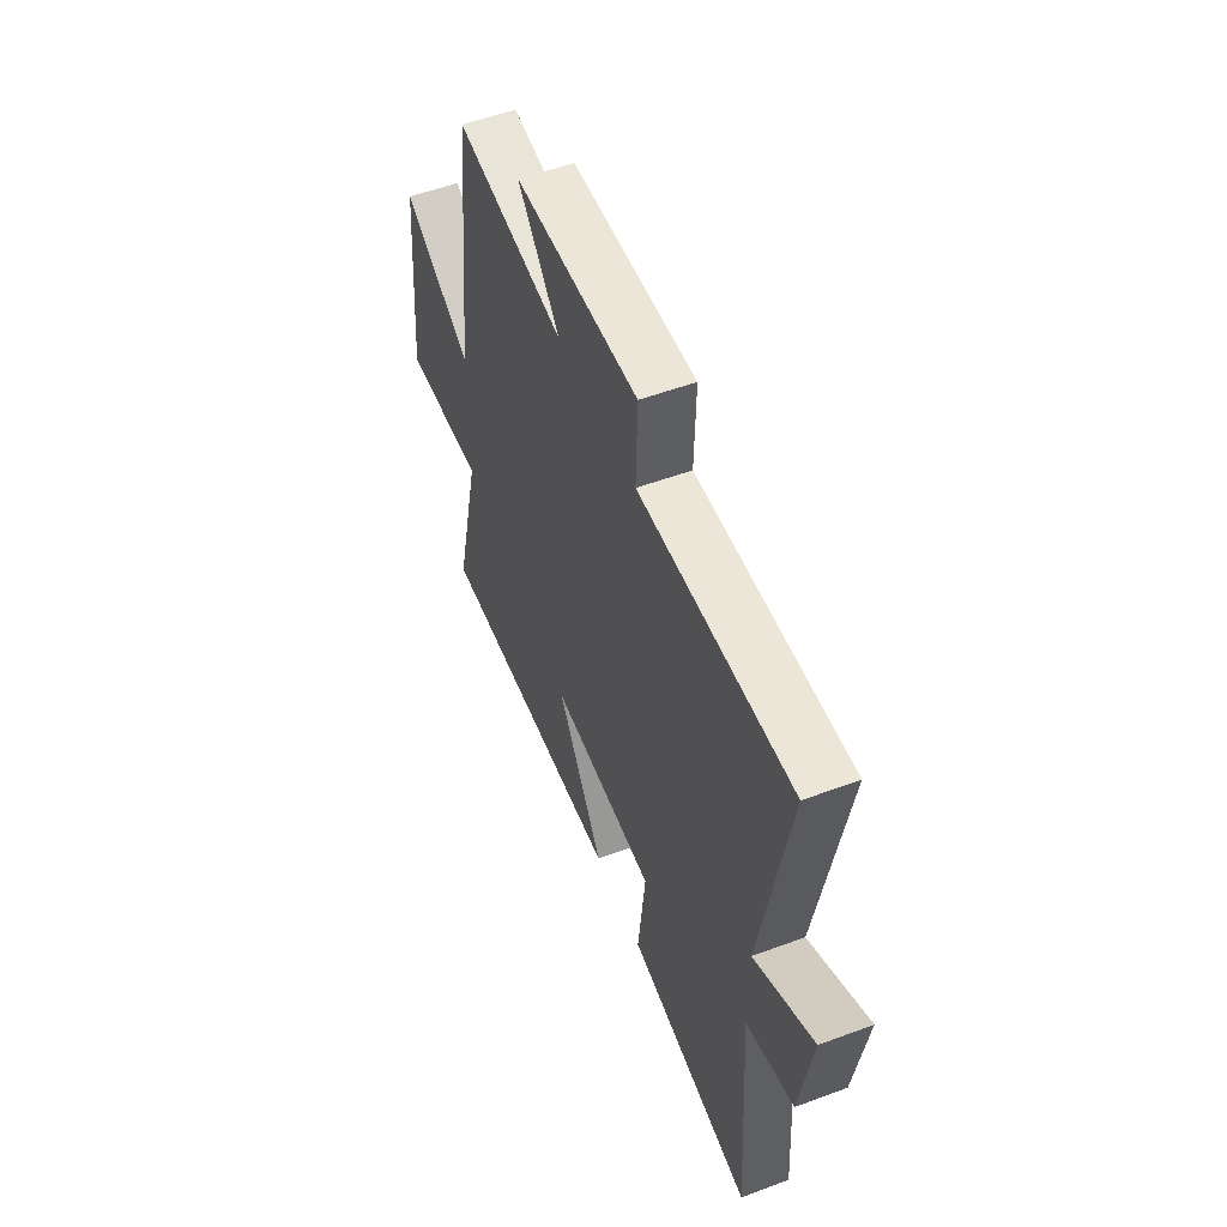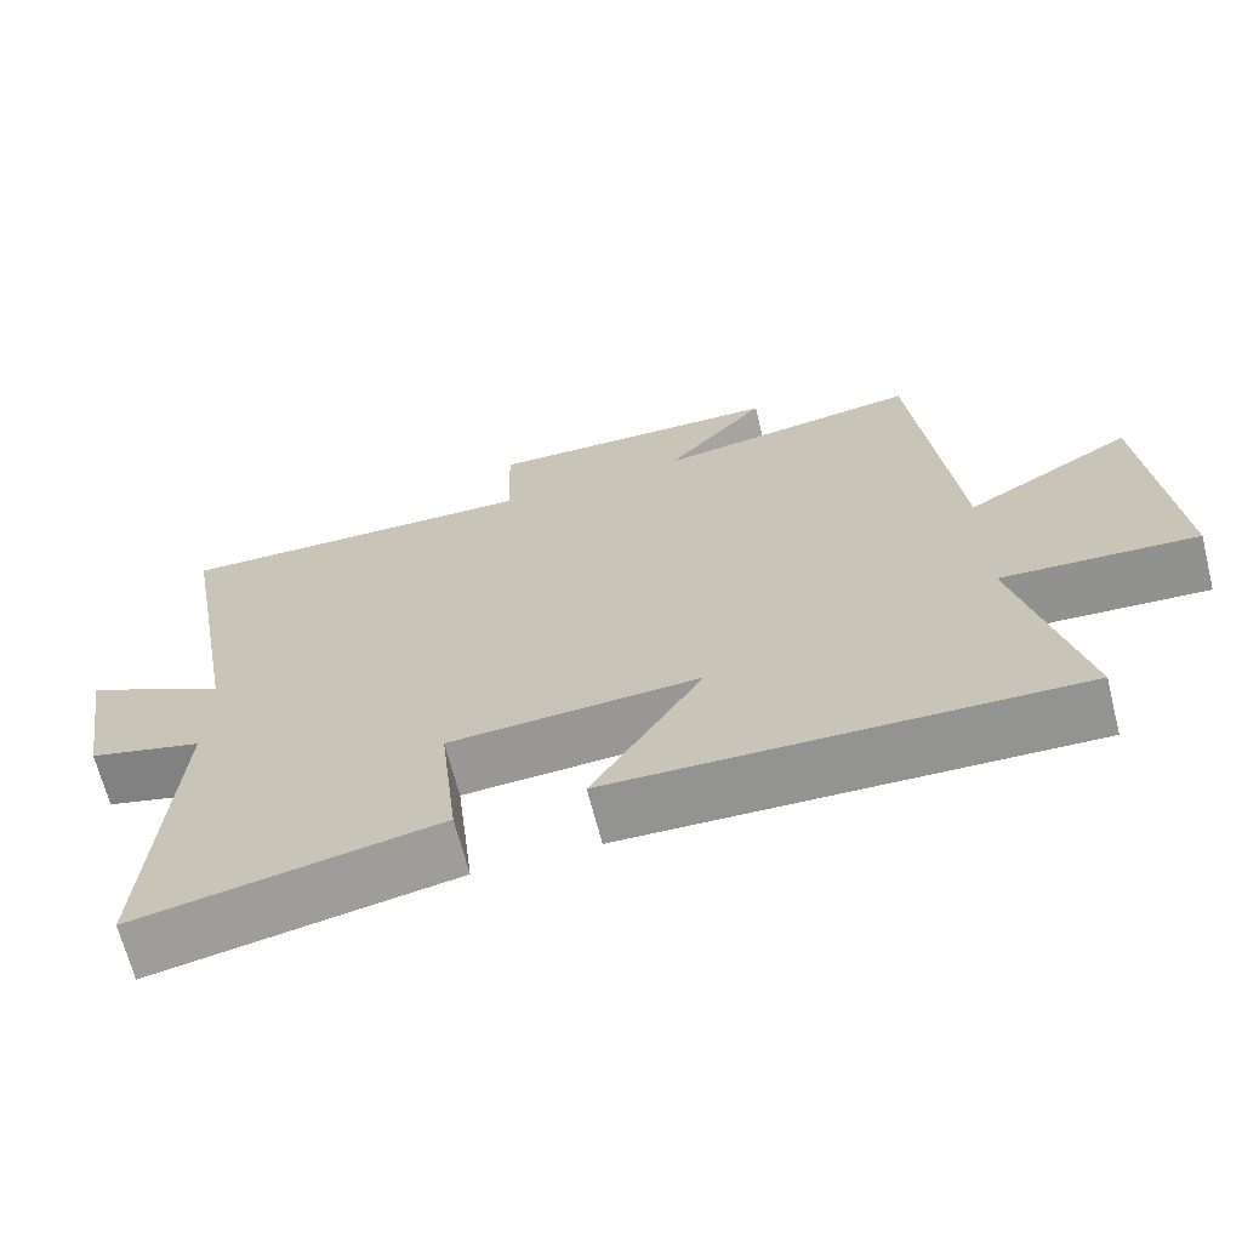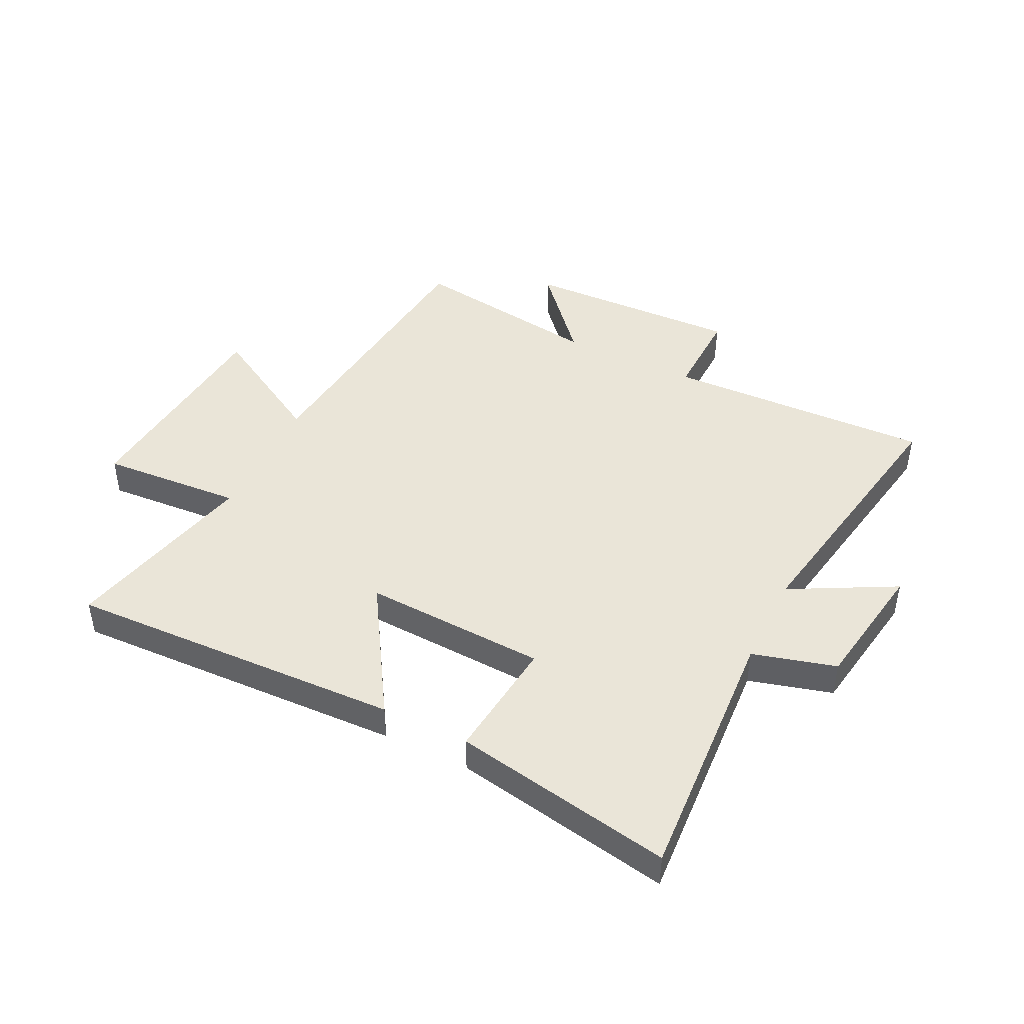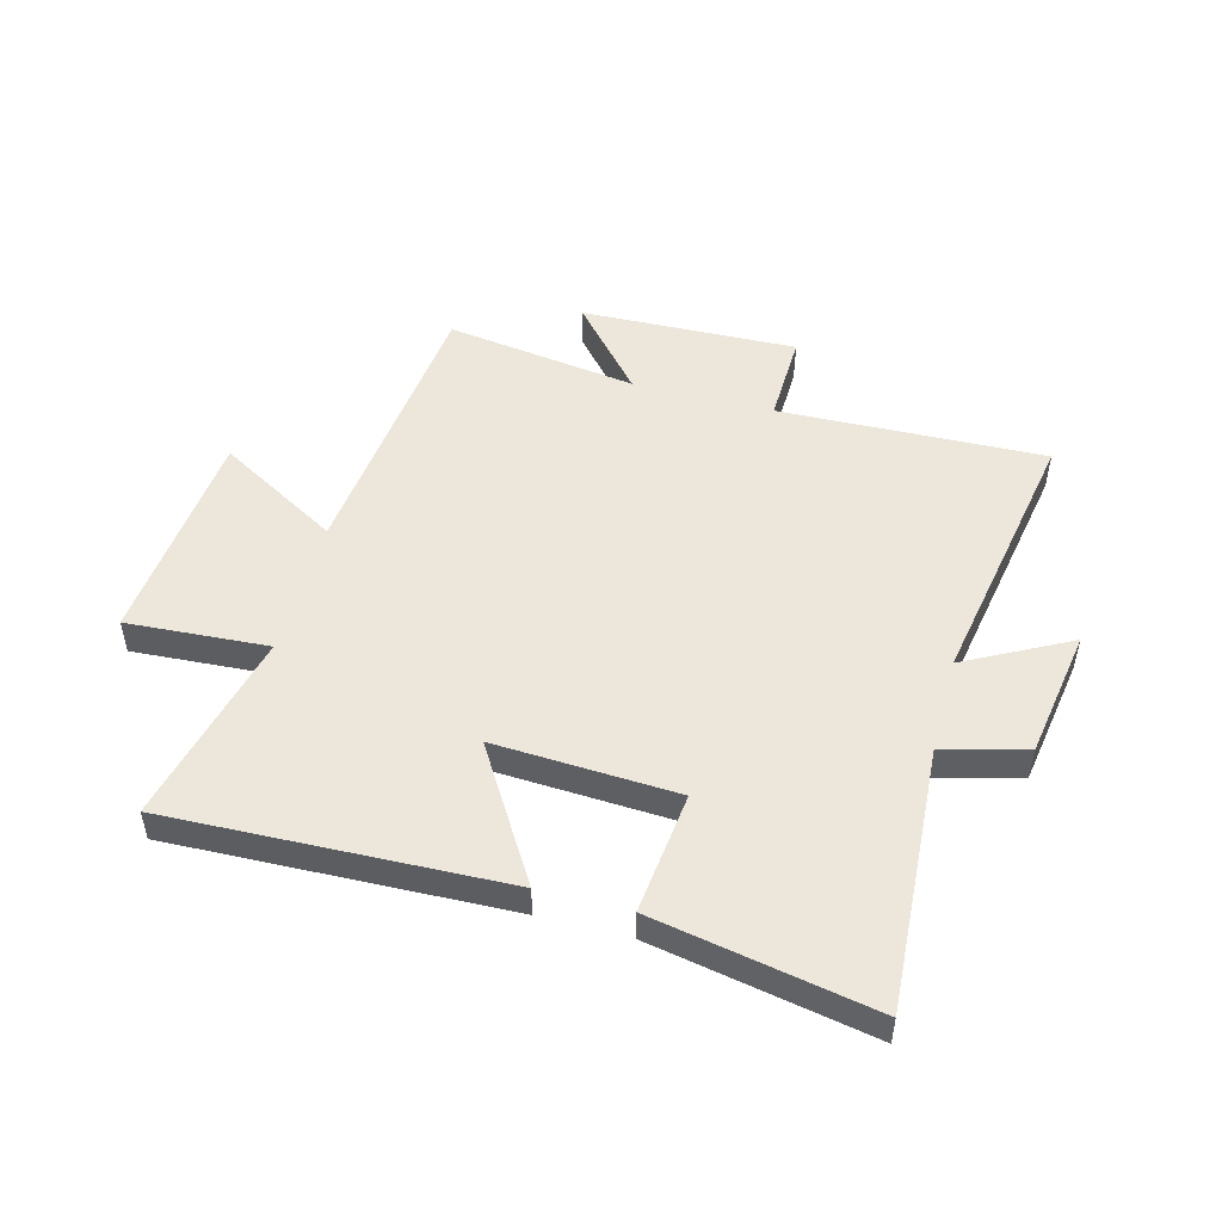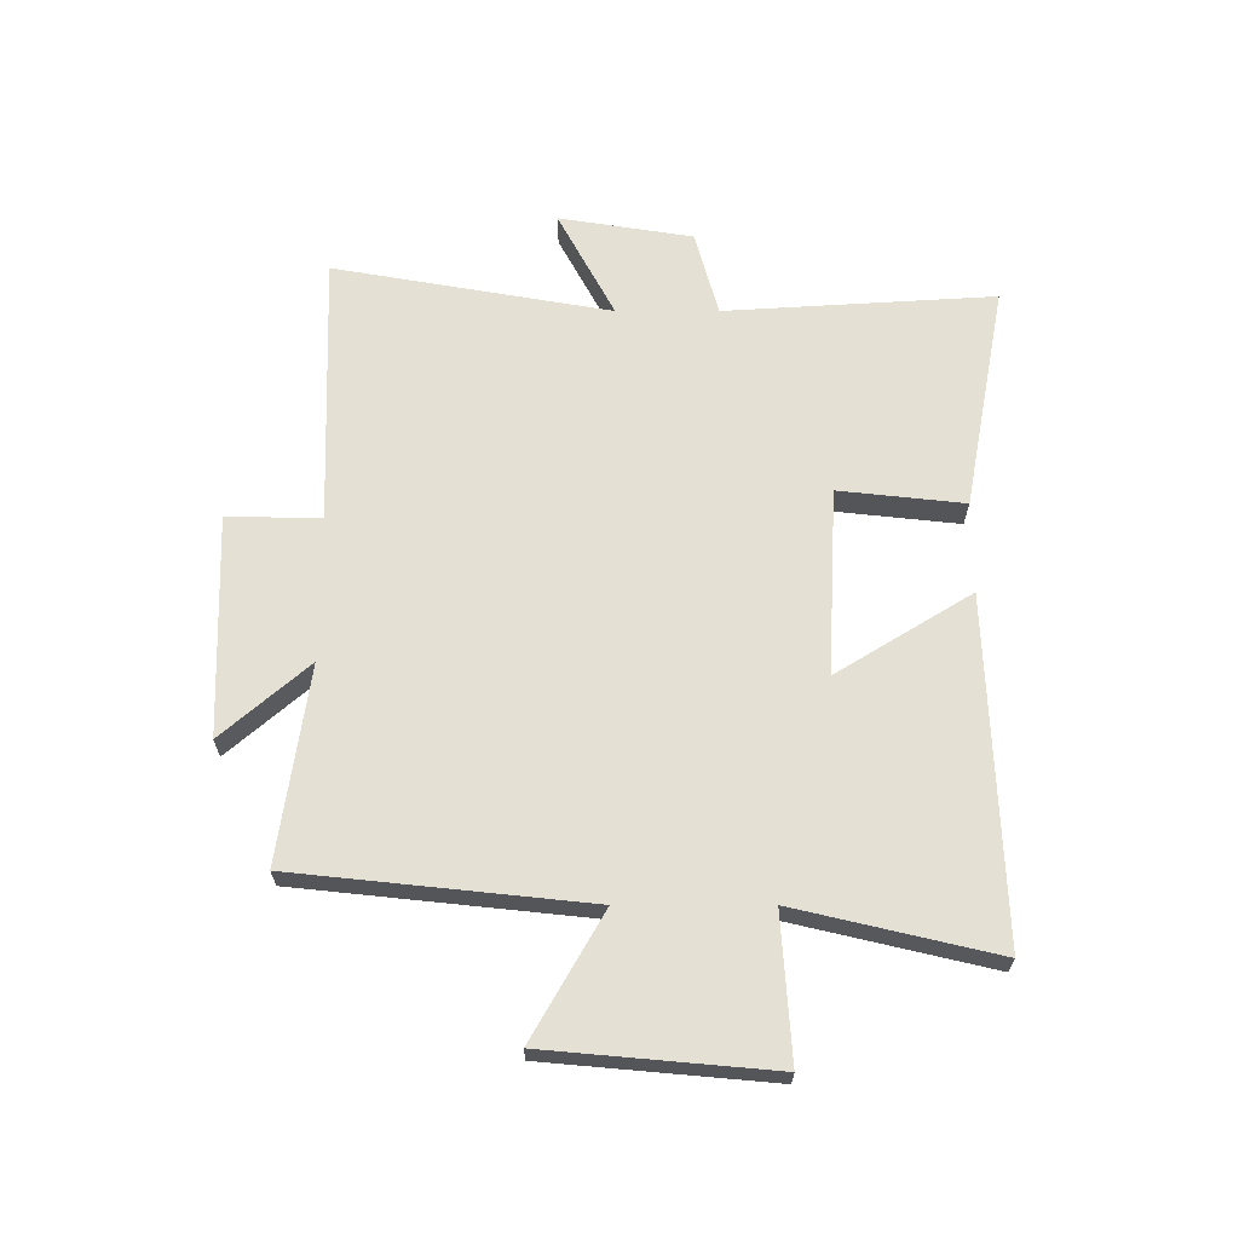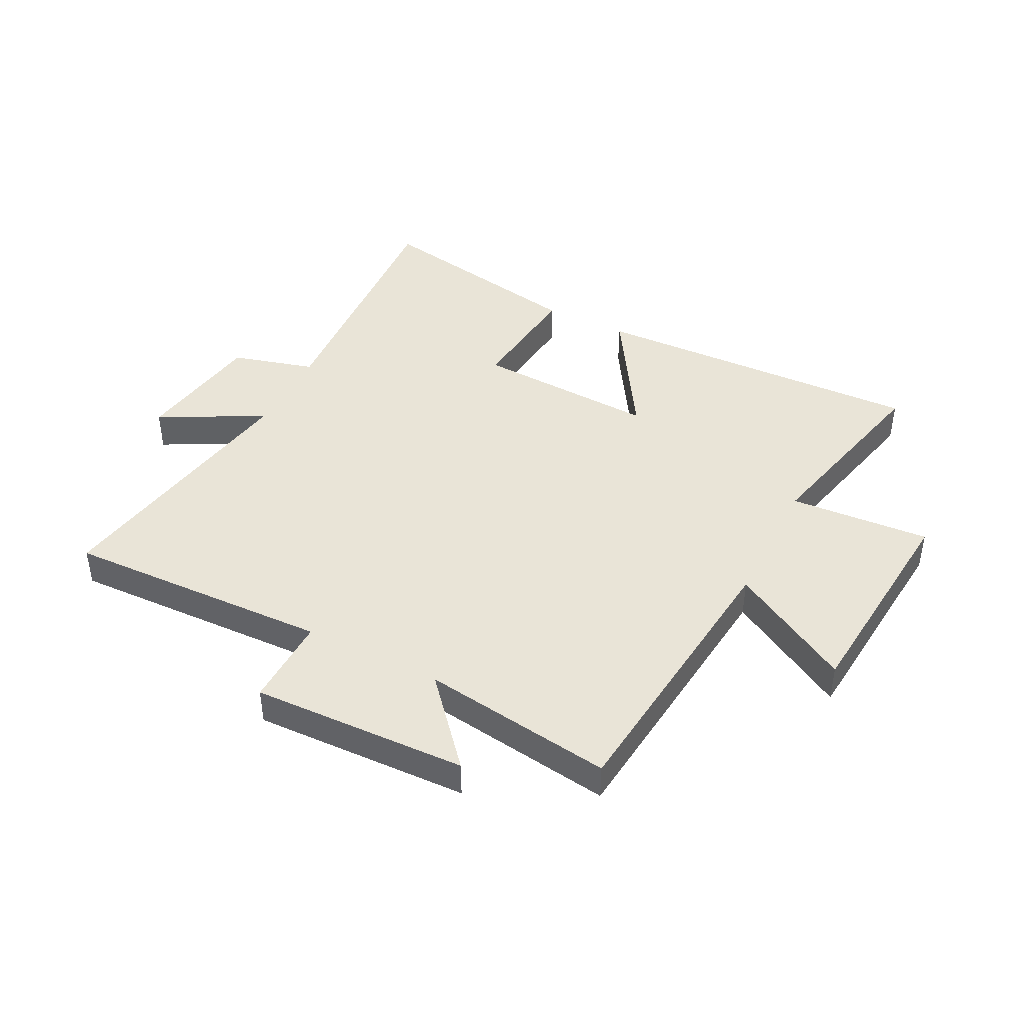
<metadata>
{"format":"obj","ext":"obj","renderer":"f3d","projection":"perspective","resolution":1024,"background":"white","views":[{"elev":53.9,"azim":-111.6,"up":"+Z"},{"elev":-67.4,"azim":14.3,"up":"+Z"},{"elev":44.8,"azim":-153.9,"up":"+Y"},{"elev":50.3,"azim":-165.0,"up":"+Y"},{"elev":65.2,"azim":90.0,"up":"+Y"},{"elev":43.2,"azim":26.8,"up":"+Y"}]}
</metadata>
<code>
v -0.582 0.07 0.515
v -0.124 0.07 0.5
v -0.128 0.07 0.657
v 0.244 0.07 0.645
v 0.118 0.07 0.5
v 0.448 0.07 0.548
v 0.5 0.07 0.057
v 0.709 0.07 0.177
v 0.743 0.07 -0.201
v 0.5 0.07 -0.185
v 0.579 0.07 -0.52
v 0.002 0.07 -0.5
v 0.141 0.07 -0.274
v -0.173 0.07 -0.29
v -0.15 0.07 -0.5
v -0.528 0.07 -0.571
v -0.5 0.07 -0.118
v -0.643 0.07 -0.079
v -0.679 0.07 0.145
v -0.5 0.07 0.05
v -0.582 0 0.515
v -0.124 0 0.5
v -0.128 0 0.657
v 0.244 0 0.645
v 0.118 0 0.5
v 0.448 0 0.548
v 0.5 0 0.057
v 0.709 0 0.177
v 0.743 0 -0.201
v 0.5 0 -0.185
v 0.579 0 -0.52
v 0.002 0 -0.5
v 0.141 0 -0.274
v -0.173 0 -0.29
v -0.15 0 -0.5
v -0.528 0 -0.571
v -0.5 0 -0.118
v -0.643 0 -0.079
v -0.679 0 0.145
v -0.5 0 0.05
f 17 18 19 20
f 14 15 16 17
f 13 14 17 20
f 10 11 12 13
f 10 13 20 1
f 7 8 9 10
f 5 6 7 10
f 2 3 4 5
f 2 5 10
f 1 2 10
f 40 39 38 37
f 37 36 35 34
f 40 37 34 33
f 33 32 31 30
f 21 40 33 30
f 30 29 28 27
f 30 27 26 25
f 25 24 23 22
f 30 25 22
f 30 22 21
f 1 21 22 2
f 2 22 23 3
f 3 23 24 4
f 4 24 25 5
f 5 25 26 6
f 6 26 27 7
f 7 27 28 8
f 8 28 29 9
f 9 29 30 10
f 10 30 31 11
f 11 31 32 12
f 12 32 33 13
f 13 33 34 14
f 14 34 35 15
f 15 35 36 16
f 16 36 37 17
f 17 37 38 18
f 18 38 39 19
f 19 39 40 20
f 20 40 21 1

</code>
